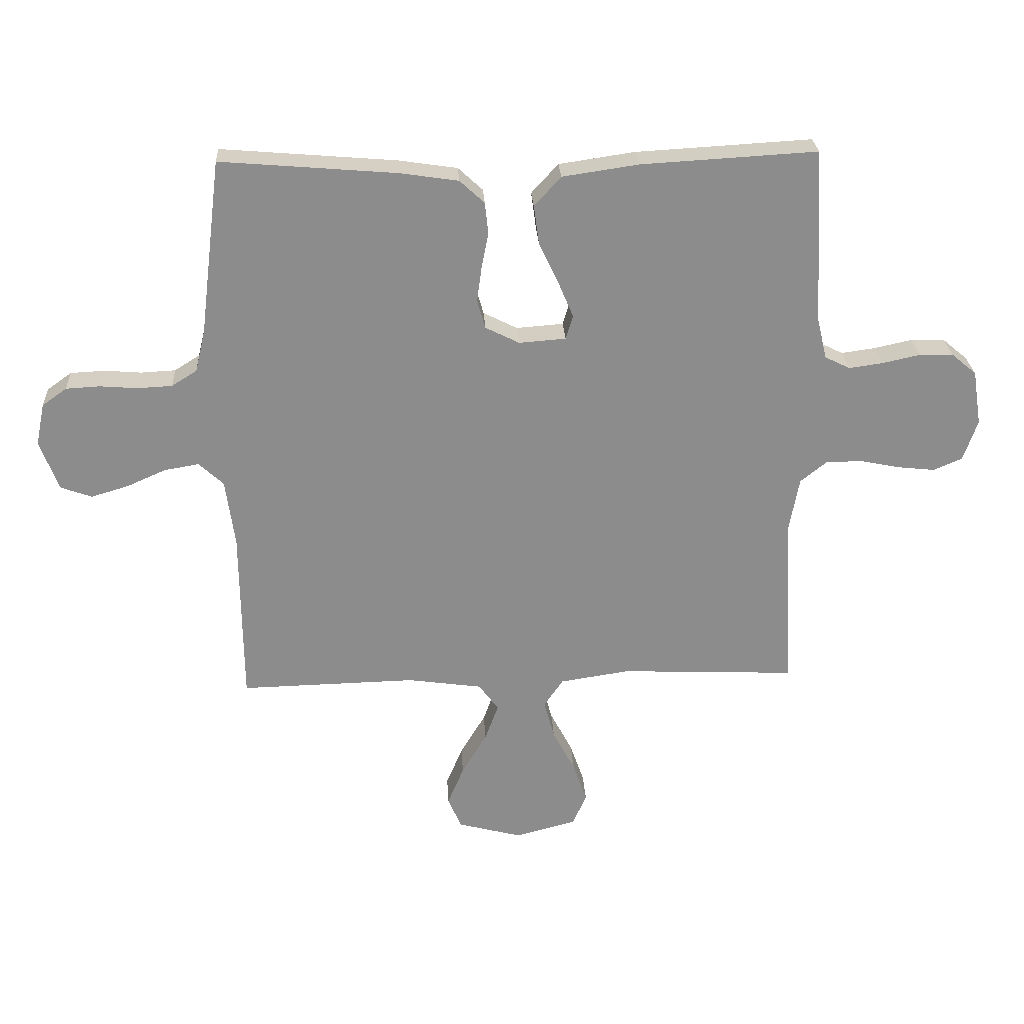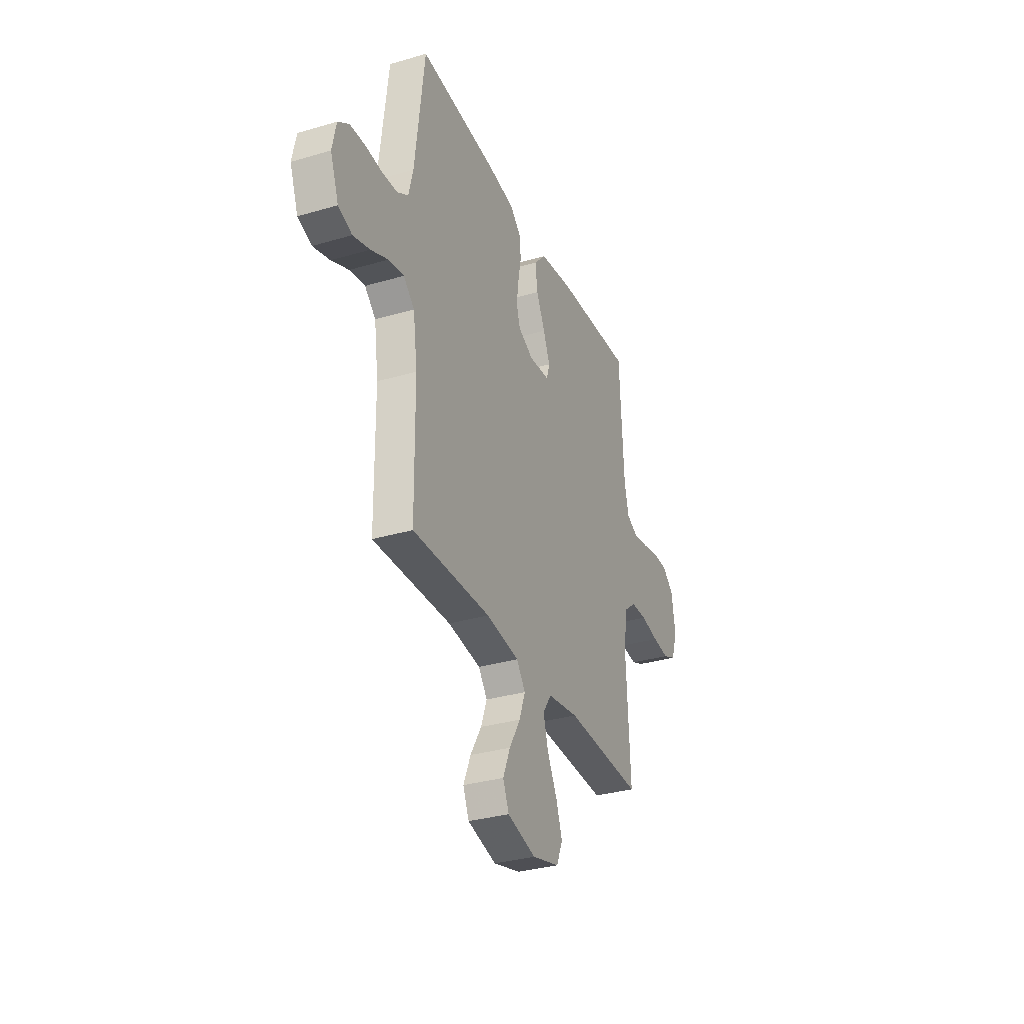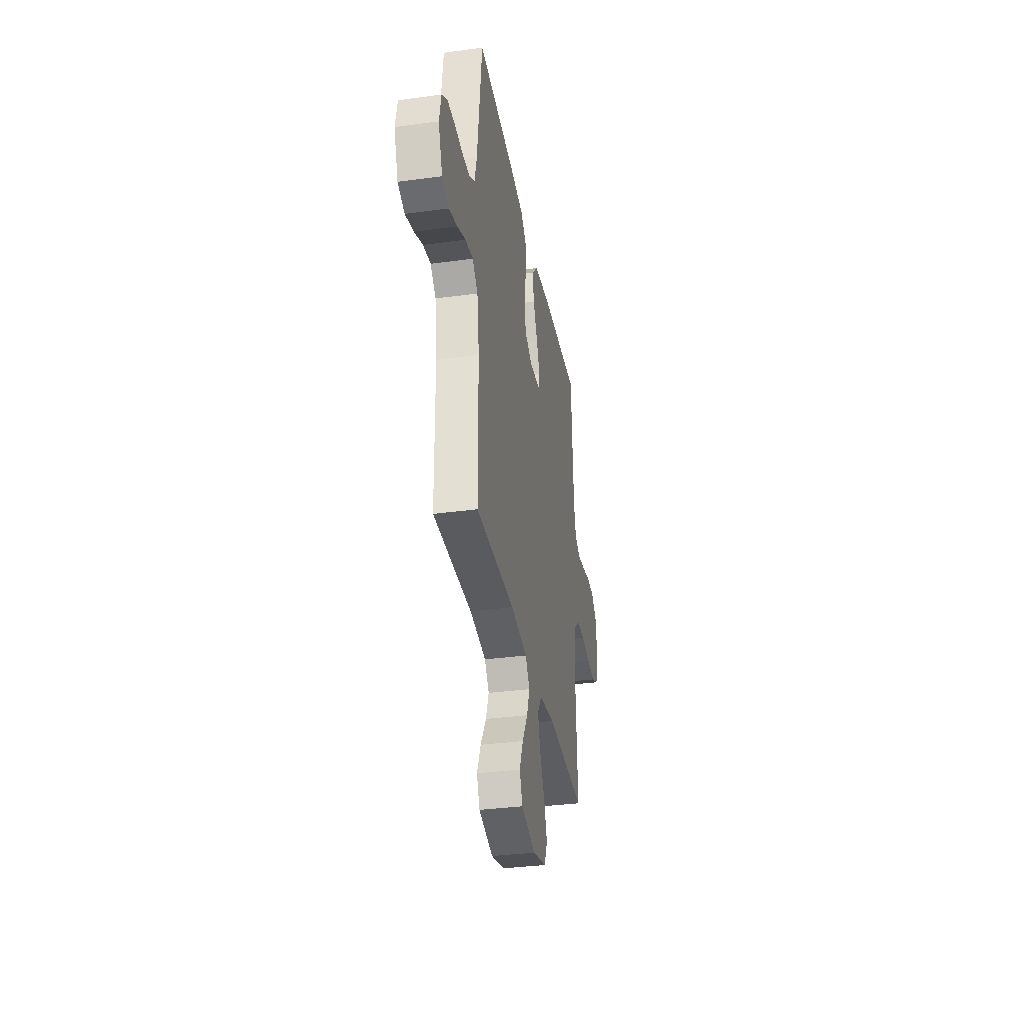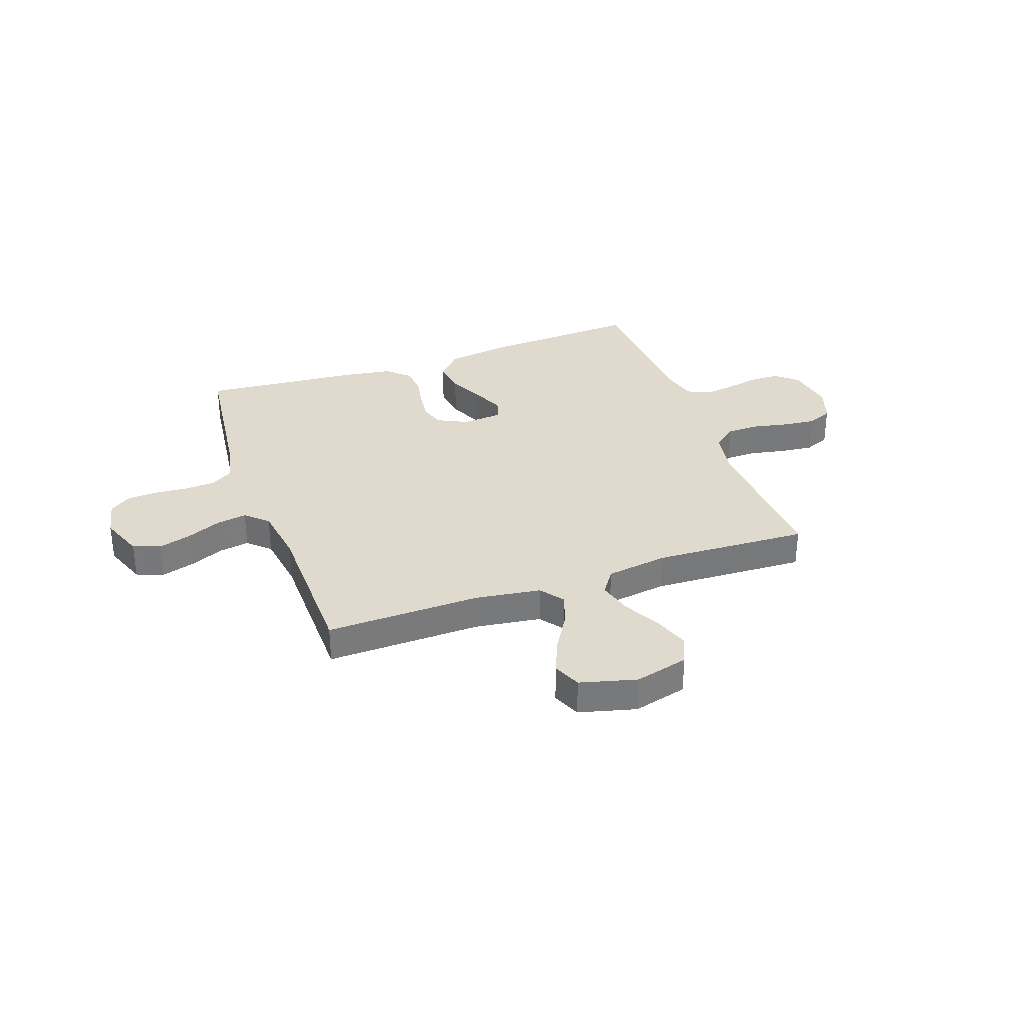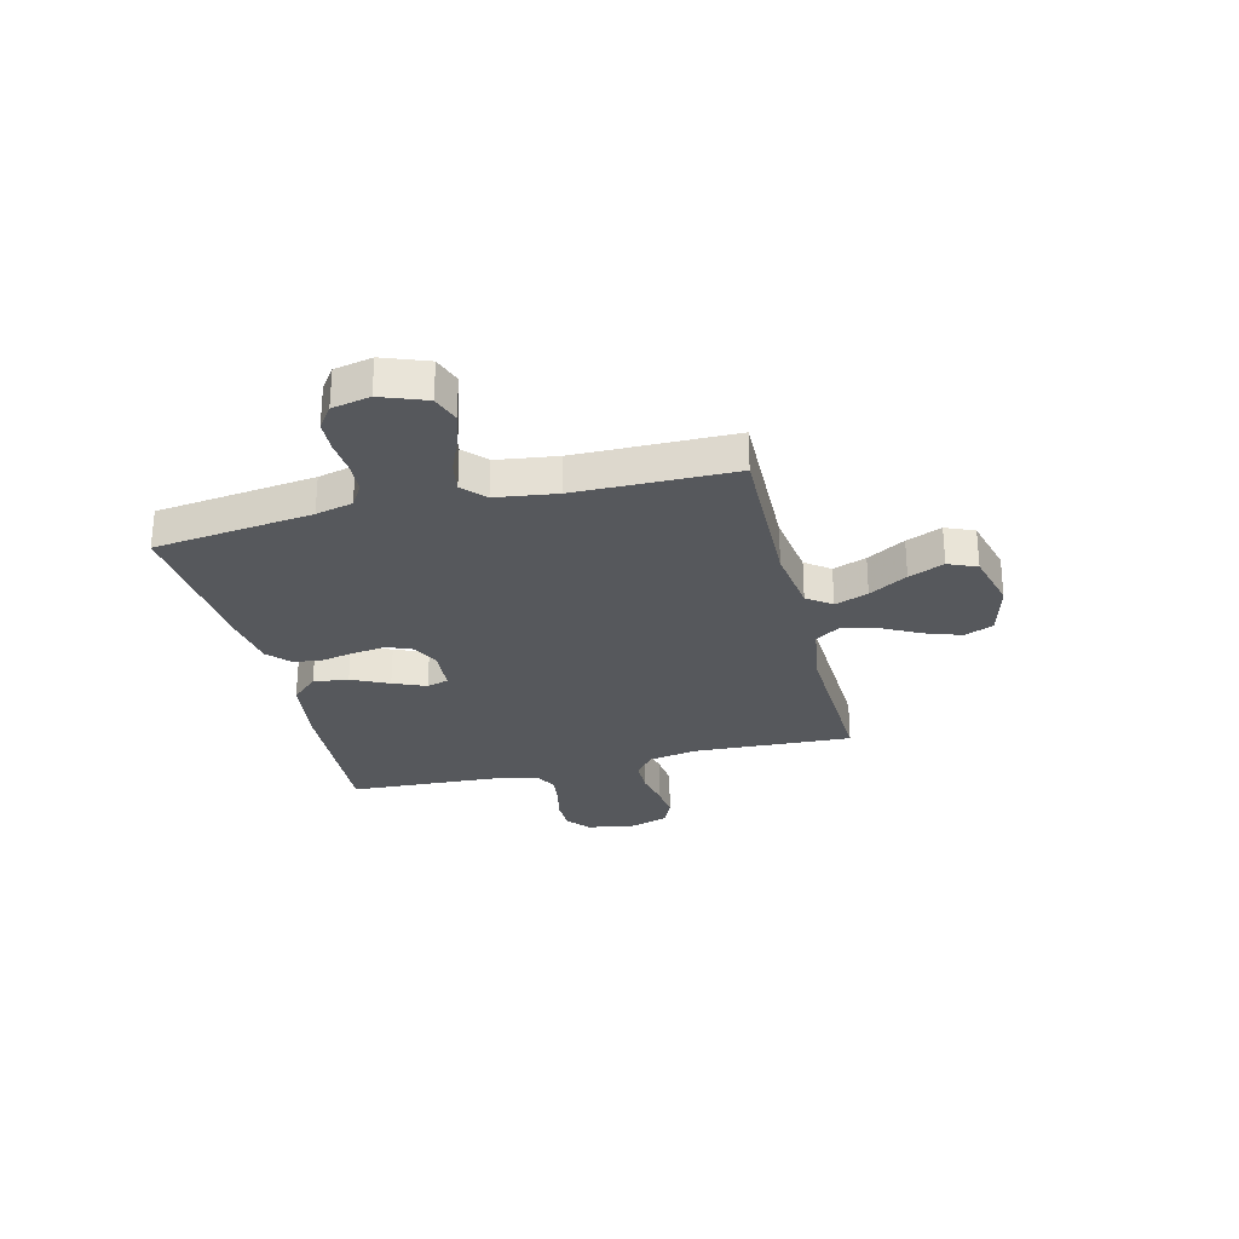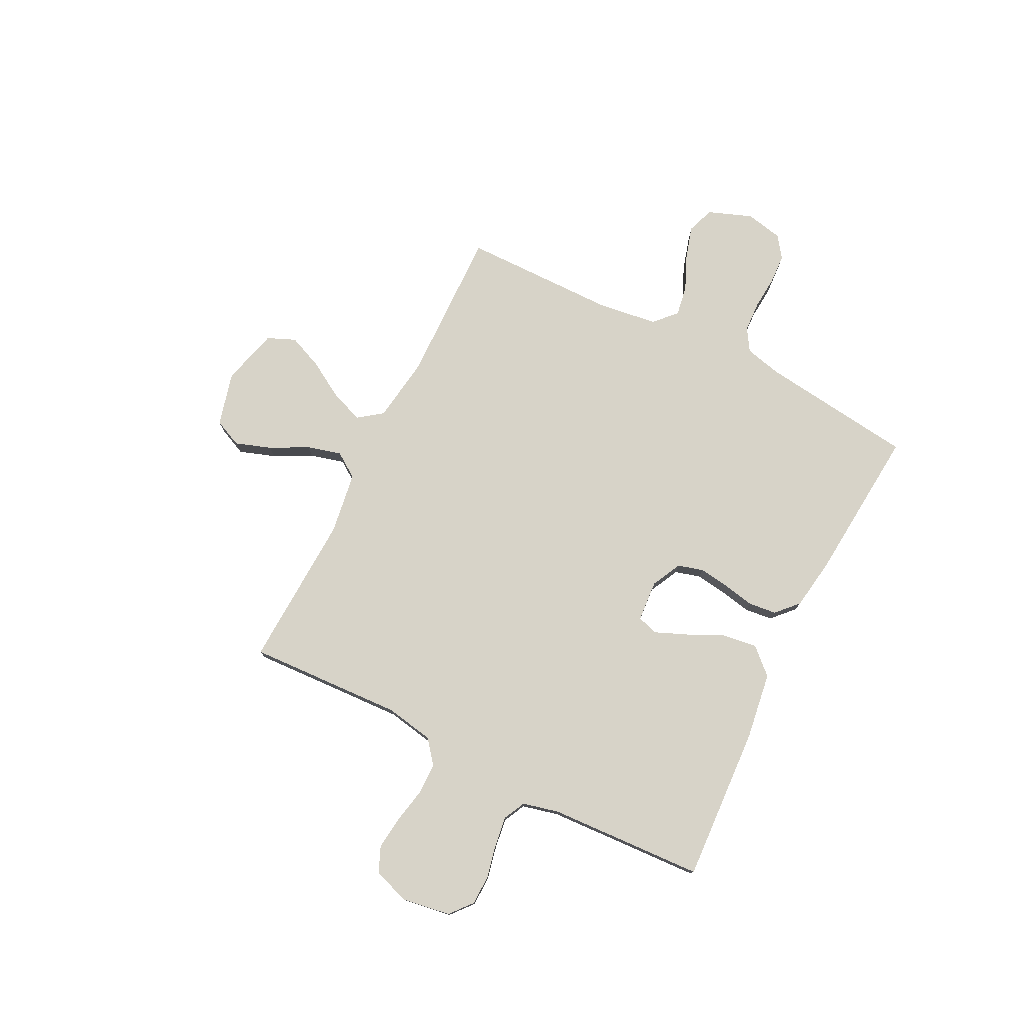
<metadata>
{"format":"obj","ext":"obj","renderer":"f3d","projection":"perspective","resolution":1024,"background":"white","views":[{"elev":26.0,"azim":176.8,"up":"+Z"},{"elev":-32.4,"azim":112.3,"up":"+Z"},{"elev":-34.4,"azim":100.3,"up":"+Z"},{"elev":32.7,"azim":160.4,"up":"+Y"},{"elev":-28.2,"azim":103.9,"up":"+Y"},{"elev":76.9,"azim":-63.2,"up":"+Y"}]}
</metadata>
<code>
v -0.5 0.07 0.5
v -0.2 0.07 0.483
v -0.07 0.07 0.464
v -0.024 0.07 0.414
v -0.033 0.07 0.348
v -0.066 0.07 0.278
v -0.092 0.07 0.216
v -0.08 0.07 0.175
v 0 0.07 0.169
v 0.058 0.07 0.198
v 0.072 0.07 0.247
v 0.064 0.07 0.306
v 0.052 0.07 0.367
v 0.058 0.07 0.421
v 0.1 0.07 0.46
v 0.2 0.07 0.475
v 0.5 0.07 0.5
v 0.537 0.07 0.2
v 0.554 0.07 0.13
v 0.597 0.07 0.103
v 0.656 0.07 0.1
v 0.72 0.07 0.105
v 0.778 0.07 0.102
v 0.82 0.07 0.072
v 0.835 0.07 0
v 0.803 0.07 -0.085
v 0.75 0.07 -0.104
v 0.686 0.07 -0.085
v 0.62 0.07 -0.056
v 0.561 0.07 -0.046
v 0.519 0.07 -0.085
v 0.503 0.07 -0.2
v 0.5 0.07 -0.5
v 0.2 0.07 -0.493
v 0.073 0.07 -0.511
v 0.039 0.07 -0.557
v 0.062 0.07 -0.62
v 0.105 0.07 -0.692
v 0.133 0.07 -0.759
v 0.11 0.07 -0.813
v 0 0.07 -0.842
v -0.104 0.07 -0.815
v -0.128 0.07 -0.761
v -0.104 0.07 -0.692
v -0.066 0.07 -0.619
v -0.048 0.07 -0.553
v -0.081 0.07 -0.505
v -0.2 0.07 -0.487
v -0.5 0.07 -0.5
v -0.485 0.07 -0.2
v -0.502 0.07 -0.107
v -0.547 0.07 -0.071
v -0.608 0.07 -0.07
v -0.677 0.07 -0.084
v -0.741 0.07 -0.091
v -0.79 0.07 -0.07
v -0.814 0.07 0
v -0.799 0.07 0.094
v -0.756 0.07 0.13
v -0.698 0.07 0.131
v -0.634 0.07 0.117
v -0.576 0.07 0.109
v -0.533 0.07 0.13
v -0.516 0.07 0.2
v -0.5 0 0.5
v -0.2 0 0.483
v -0.07 0 0.464
v -0.024 0 0.414
v -0.033 0 0.348
v -0.066 0 0.278
v -0.092 0 0.216
v -0.08 0 0.175
v 0 0 0.169
v 0.058 0 0.198
v 0.072 0 0.247
v 0.064 0 0.306
v 0.052 0 0.367
v 0.058 0 0.421
v 0.1 0 0.46
v 0.2 0 0.475
v 0.5 0 0.5
v 0.537 0 0.2
v 0.554 0 0.13
v 0.597 0 0.103
v 0.656 0 0.1
v 0.72 0 0.105
v 0.778 0 0.102
v 0.82 0 0.072
v 0.835 0 0
v 0.803 0 -0.085
v 0.75 0 -0.104
v 0.686 0 -0.085
v 0.62 0 -0.056
v 0.561 0 -0.046
v 0.519 0 -0.085
v 0.503 0 -0.2
v 0.5 0 -0.5
v 0.2 0 -0.493
v 0.073 0 -0.511
v 0.039 0 -0.557
v 0.062 0 -0.62
v 0.105 0 -0.692
v 0.133 0 -0.759
v 0.11 0 -0.813
v 0 0 -0.842
v -0.104 0 -0.815
v -0.128 0 -0.761
v -0.104 0 -0.692
v -0.066 0 -0.619
v -0.048 0 -0.553
v -0.081 0 -0.505
v -0.2 0 -0.487
v -0.5 0 -0.5
v -0.485 0 -0.2
v -0.502 0 -0.107
v -0.547 0 -0.071
v -0.608 0 -0.07
v -0.677 0 -0.084
v -0.741 0 -0.091
v -0.79 0 -0.07
v -0.814 0 0
v -0.799 0 0.094
v -0.756 0 0.13
v -0.698 0 0.131
v -0.634 0 0.117
v -0.576 0 0.109
v -0.533 0 0.13
v -0.516 0 0.2
f 59 60 61
f 58 59 61
f 57 58 61
f 56 57 61
f 55 56 61
f 54 55 61
f 53 54 61
f 52 53 61 62
f 51 52 62 63
f 48 49 50
f 51 63 64
f 50 51 64
f 48 50 64
f 47 48 64
f 43 44 45
f 42 43 45
f 41 42 45
f 40 41 45
f 39 40 45
f 38 39 45
f 37 38 45
f 36 37 45 46
f 64 1 2
f 47 64 2
f 46 47 2
f 36 46 2
f 35 36 2
f 27 28 29
f 26 27 29
f 25 26 29
f 24 25 29
f 23 24 29
f 22 23 29
f 21 22 29
f 20 21 29 30
f 19 20 30 31
f 16 17 18
f 15 16 18
f 14 15 18
f 13 14 18
f 12 13 18
f 18 19 31
f 12 18 31
f 11 12 31
f 4 5 6
f 3 4 6
f 2 3 6
f 2 6 7
f 35 2 7 8
f 32 33 34
f 32 34 35
f 31 32 35
f 11 31 35
f 10 11 35
f 9 10 35
f 8 9 35
f 125 124 123
f 125 123 122
f 125 122 121
f 125 121 120
f 125 120 119
f 125 119 118
f 125 118 117
f 126 125 117 116
f 127 126 116 115
f 114 113 112
f 128 127 115
f 128 115 114
f 128 114 112
f 128 112 111
f 109 108 107
f 109 107 106
f 109 106 105
f 109 105 104
f 109 104 103
f 109 103 102
f 109 102 101
f 110 109 101 100
f 66 65 128
f 66 128 111
f 66 111 110
f 66 110 100
f 66 100 99
f 93 92 91
f 93 91 90
f 93 90 89
f 93 89 88
f 93 88 87
f 93 87 86
f 93 86 85
f 94 93 85 84
f 95 94 84 83
f 82 81 80
f 82 80 79
f 82 79 78
f 82 78 77
f 82 77 76
f 95 83 82
f 95 82 76
f 95 76 75
f 70 69 68
f 70 68 67
f 70 67 66
f 71 70 66
f 72 71 66 99
f 98 97 96
f 99 98 96
f 99 96 95
f 99 95 75
f 99 75 74
f 99 74 73
f 99 73 72
f 1 65 66 2
f 2 66 67 3
f 3 67 68 4
f 4 68 69 5
f 5 69 70 6
f 6 70 71 7
f 7 71 72 8
f 8 72 73 9
f 9 73 74 10
f 10 74 75 11
f 11 75 76 12
f 12 76 77 13
f 13 77 78 14
f 14 78 79 15
f 15 79 80 16
f 16 80 81 17
f 17 81 82 18
f 18 82 83 19
f 19 83 84 20
f 20 84 85 21
f 21 85 86 22
f 22 86 87 23
f 23 87 88 24
f 24 88 89 25
f 25 89 90 26
f 26 90 91 27
f 27 91 92 28
f 28 92 93 29
f 29 93 94 30
f 30 94 95 31
f 31 95 96 32
f 32 96 97 33
f 33 97 98 34
f 34 98 99 35
f 35 99 100 36
f 36 100 101 37
f 37 101 102 38
f 38 102 103 39
f 39 103 104 40
f 40 104 105 41
f 41 105 106 42
f 42 106 107 43
f 43 107 108 44
f 44 108 109 45
f 45 109 110 46
f 46 110 111 47
f 47 111 112 48
f 48 112 113 49
f 49 113 114 50
f 50 114 115 51
f 51 115 116 52
f 52 116 117 53
f 53 117 118 54
f 54 118 119 55
f 55 119 120 56
f 56 120 121 57
f 57 121 122 58
f 58 122 123 59
f 59 123 124 60
f 60 124 125 61
f 61 125 126 62
f 62 126 127 63
f 63 127 128 64
f 64 128 65 1

</code>
